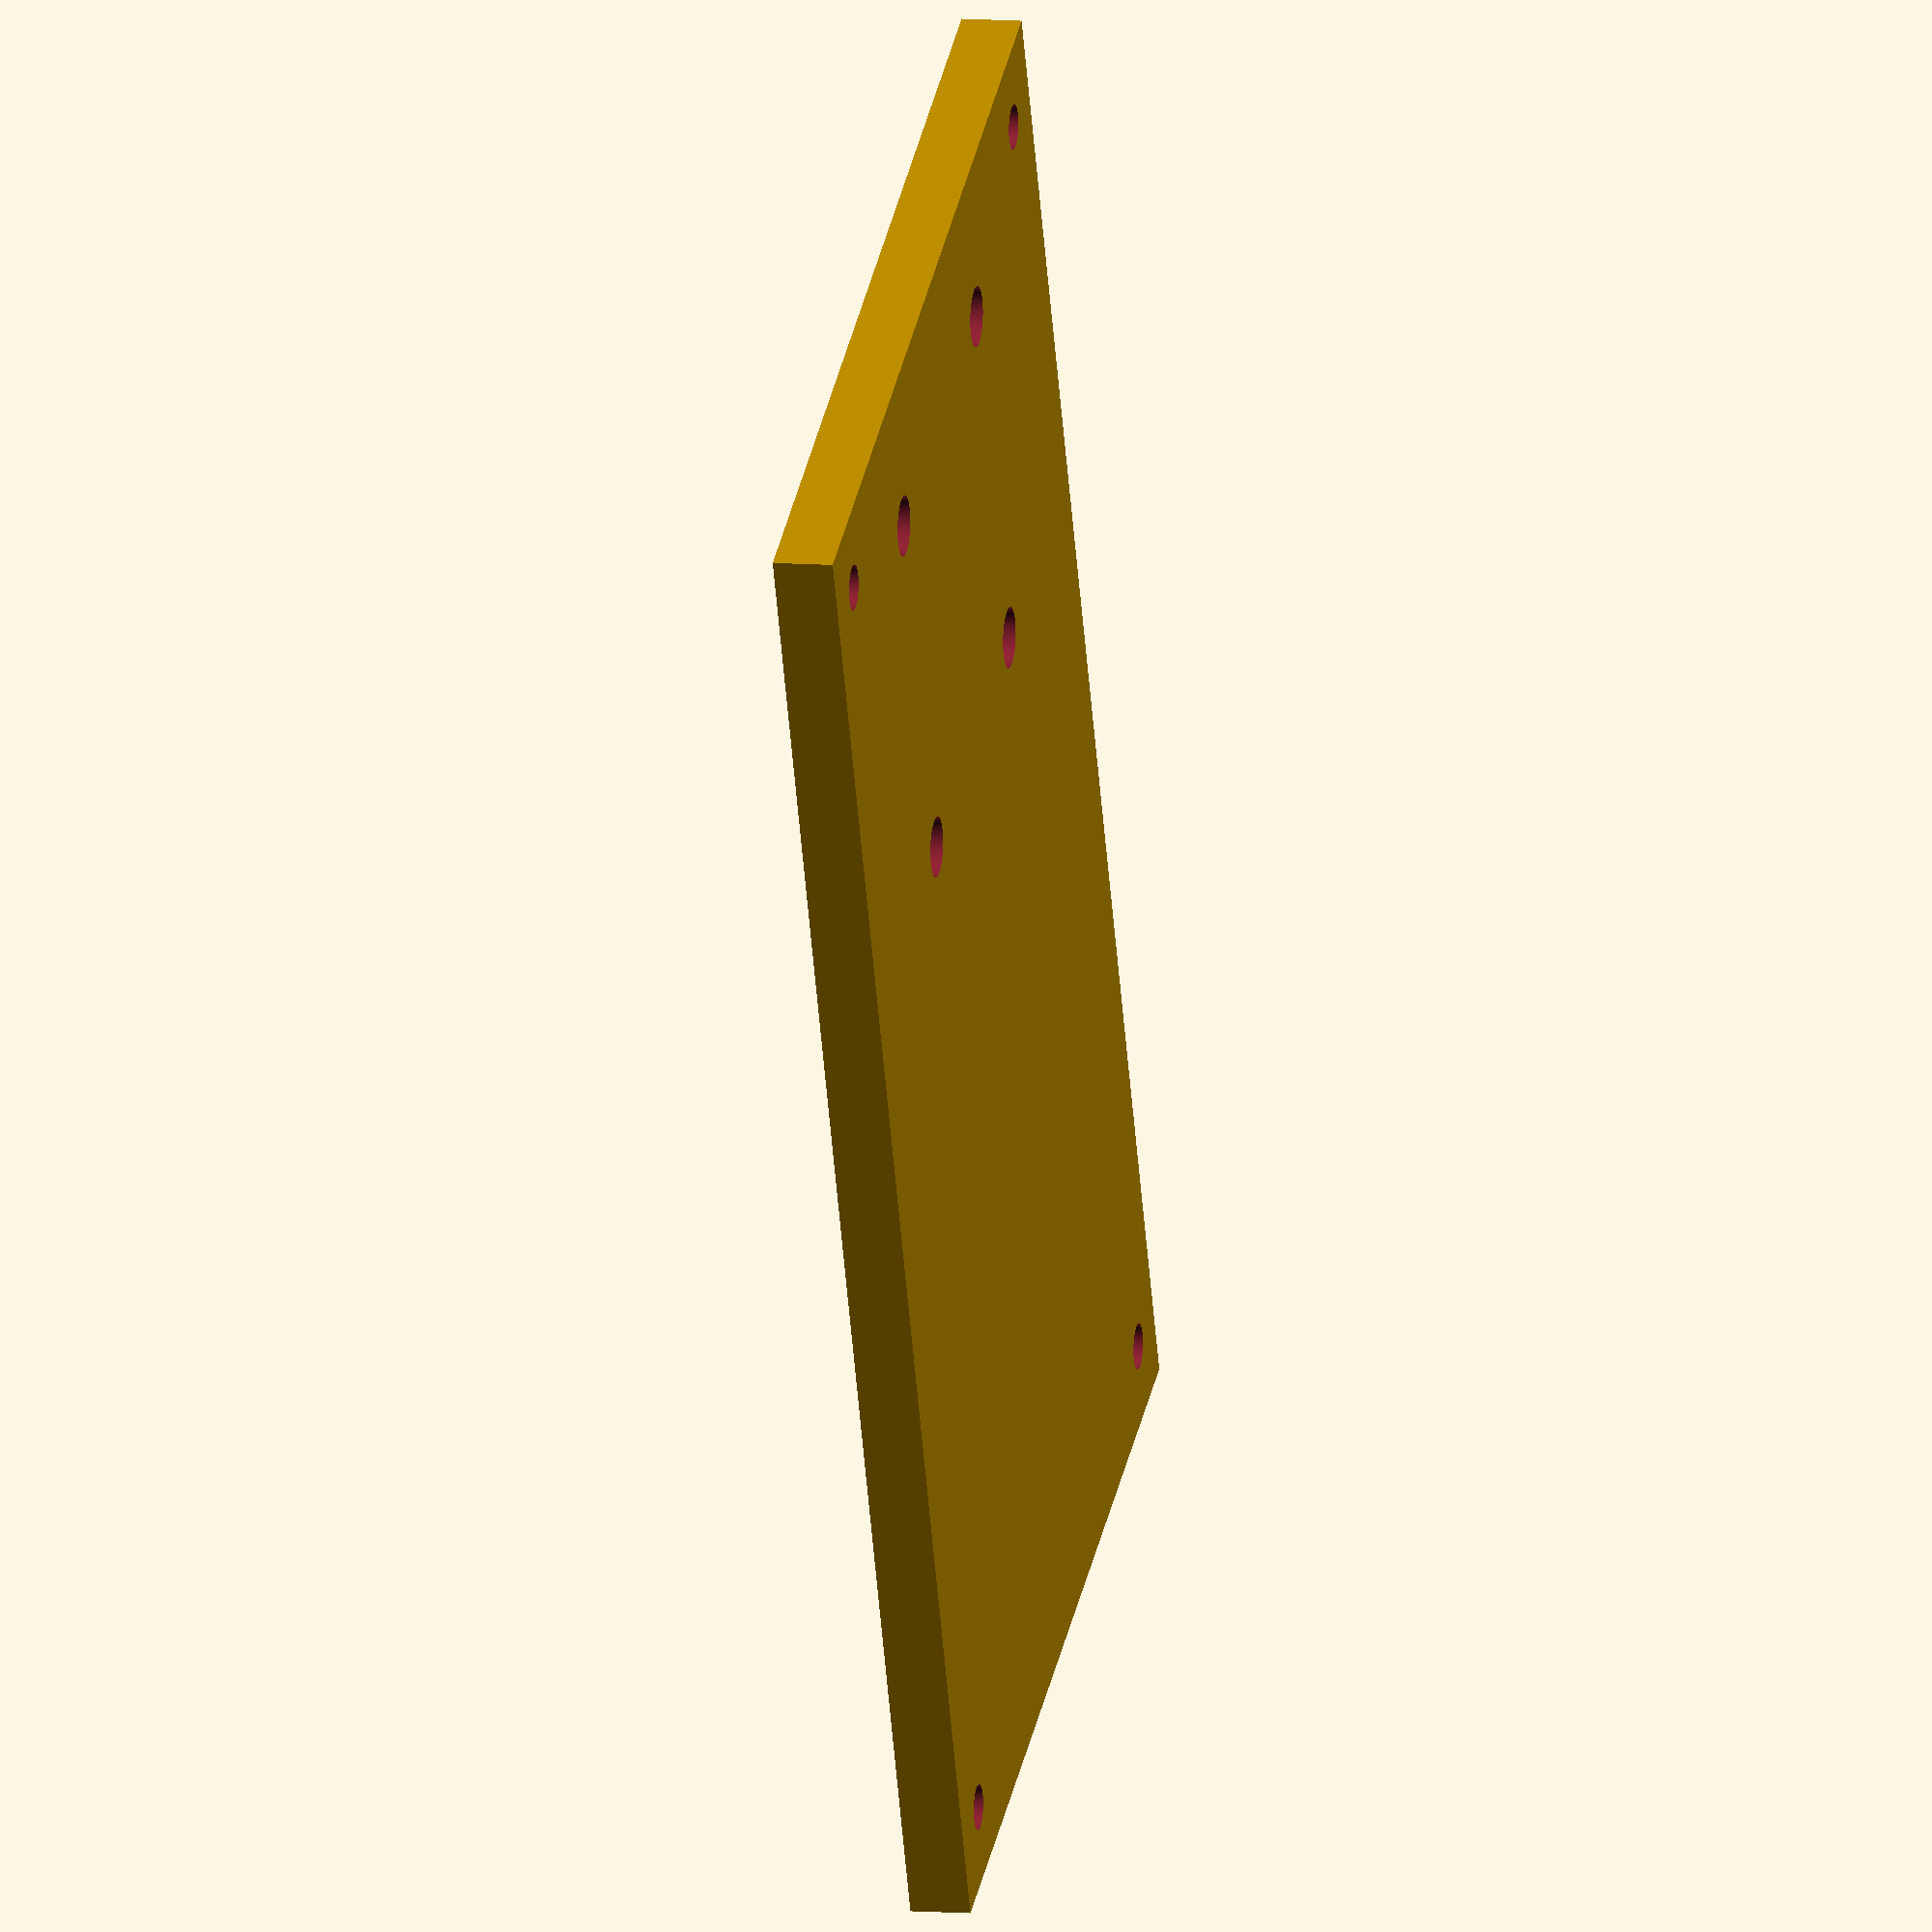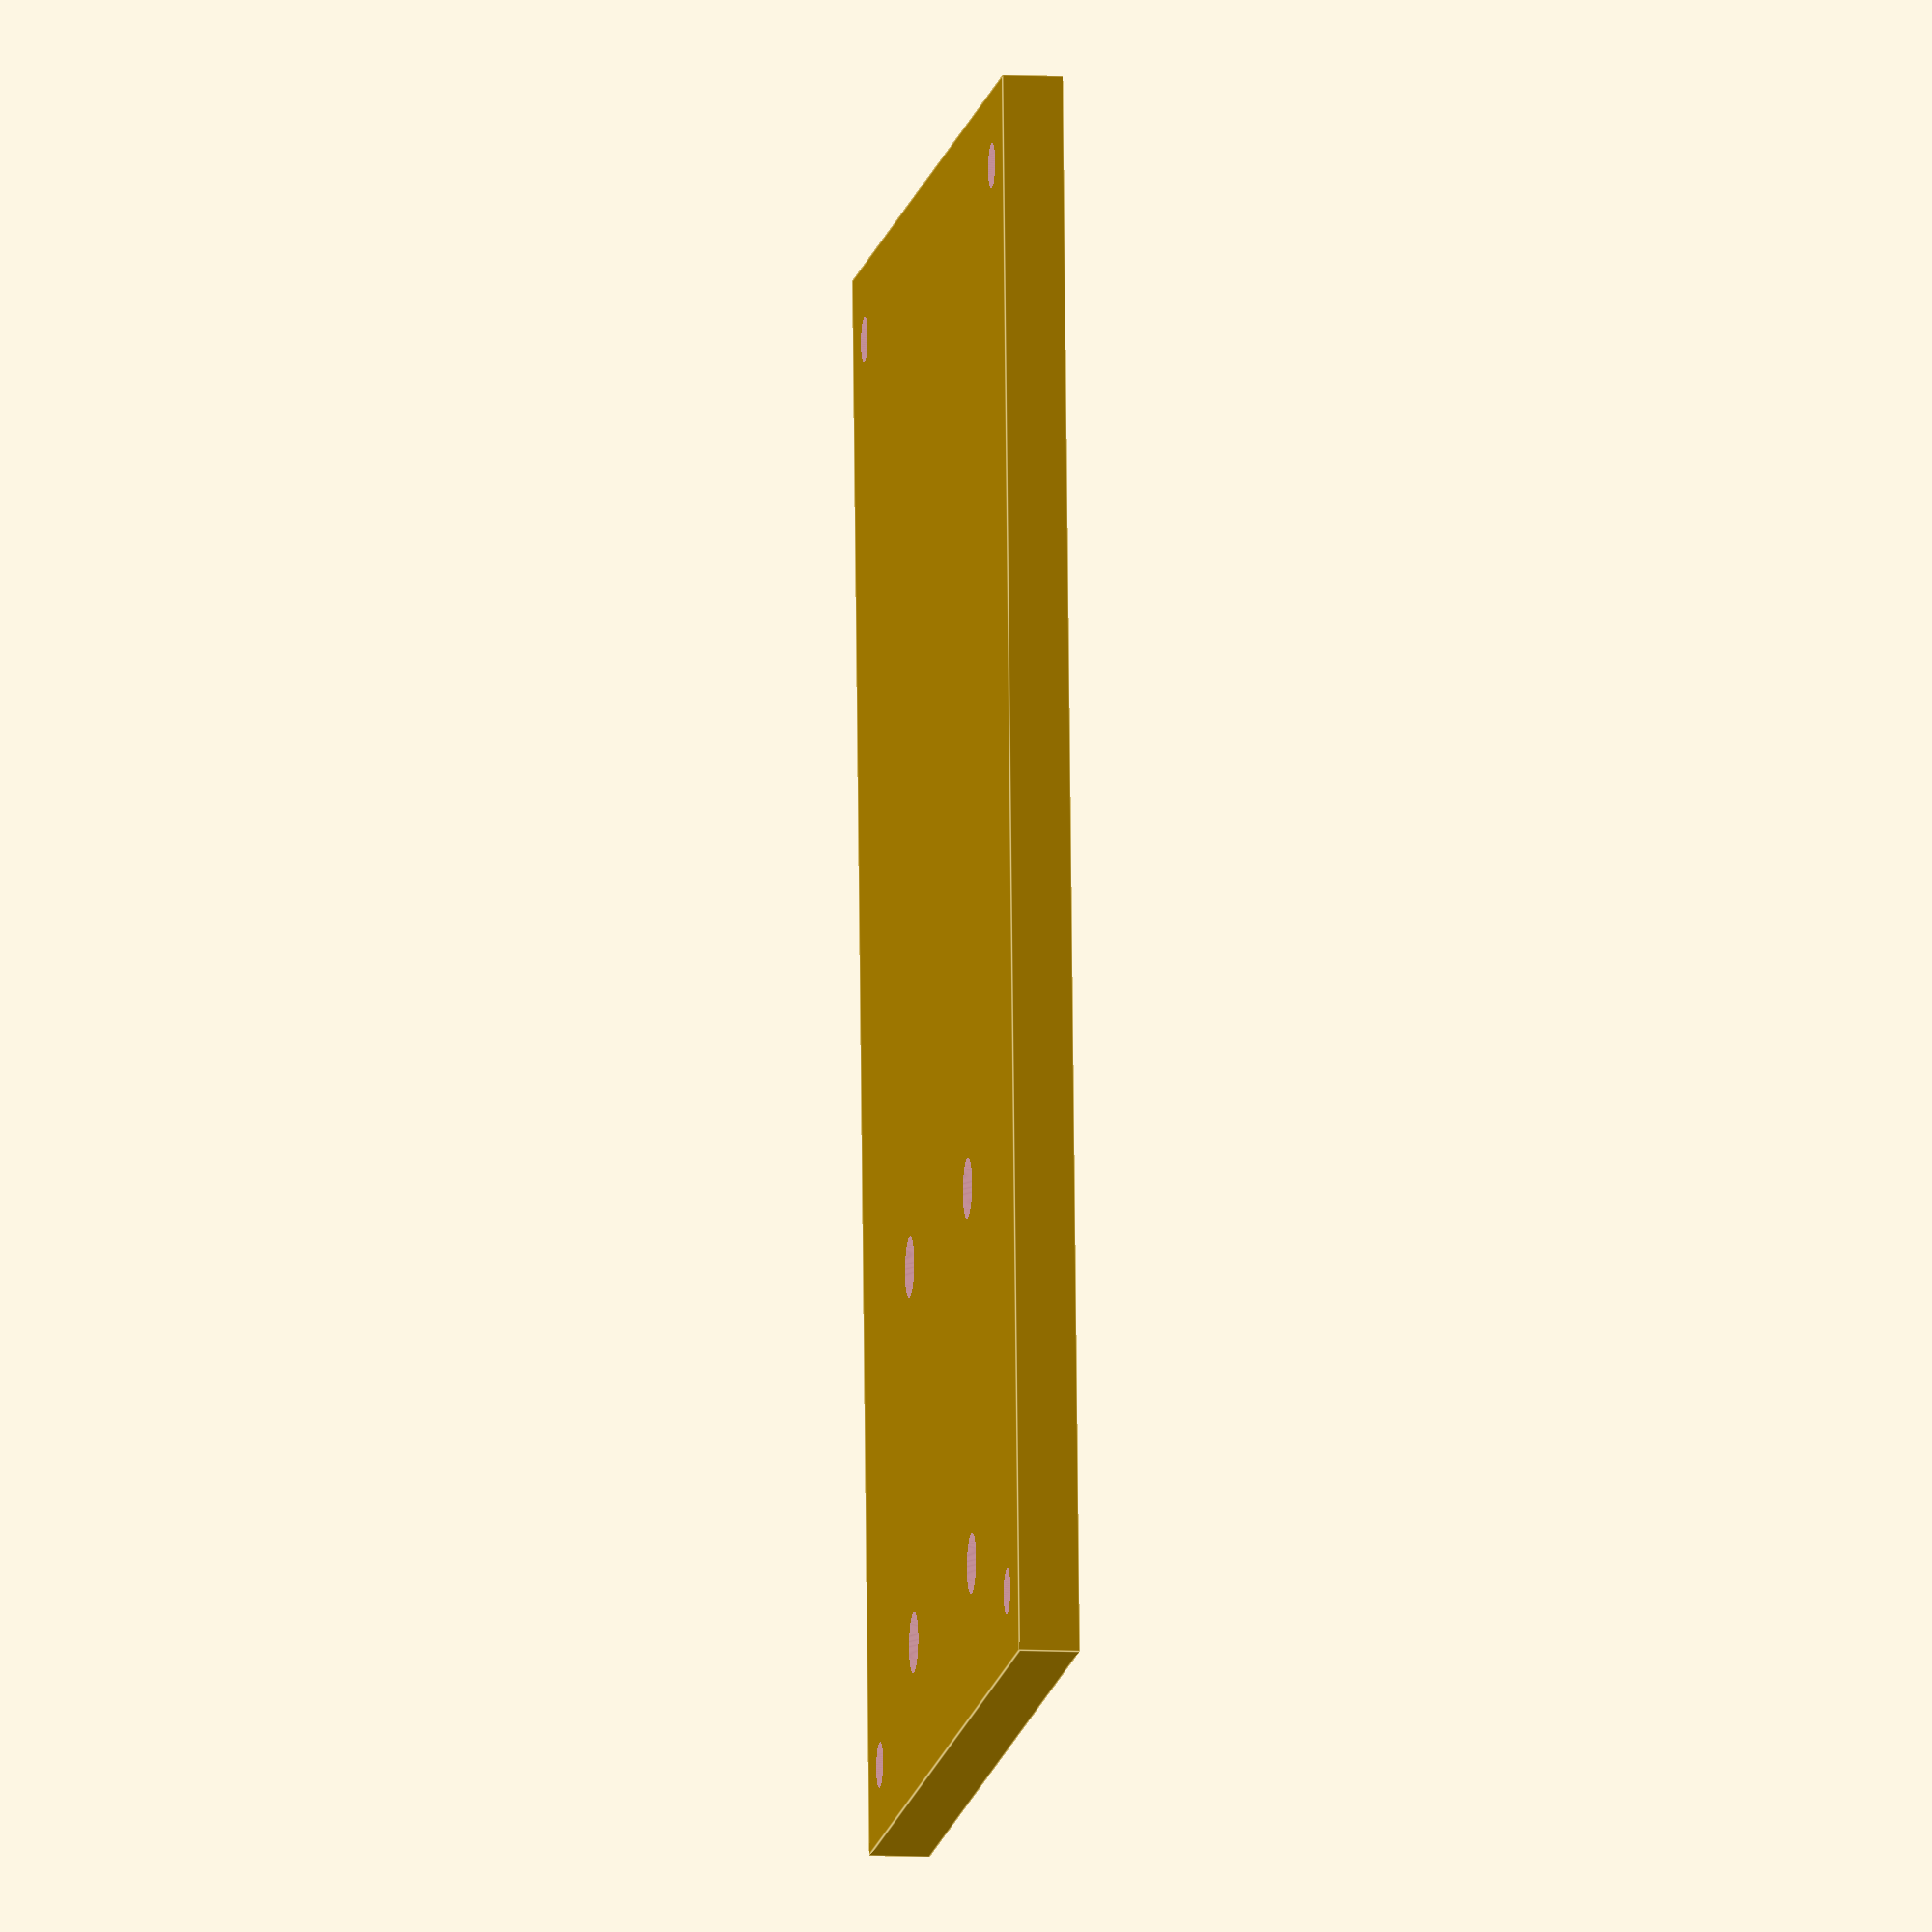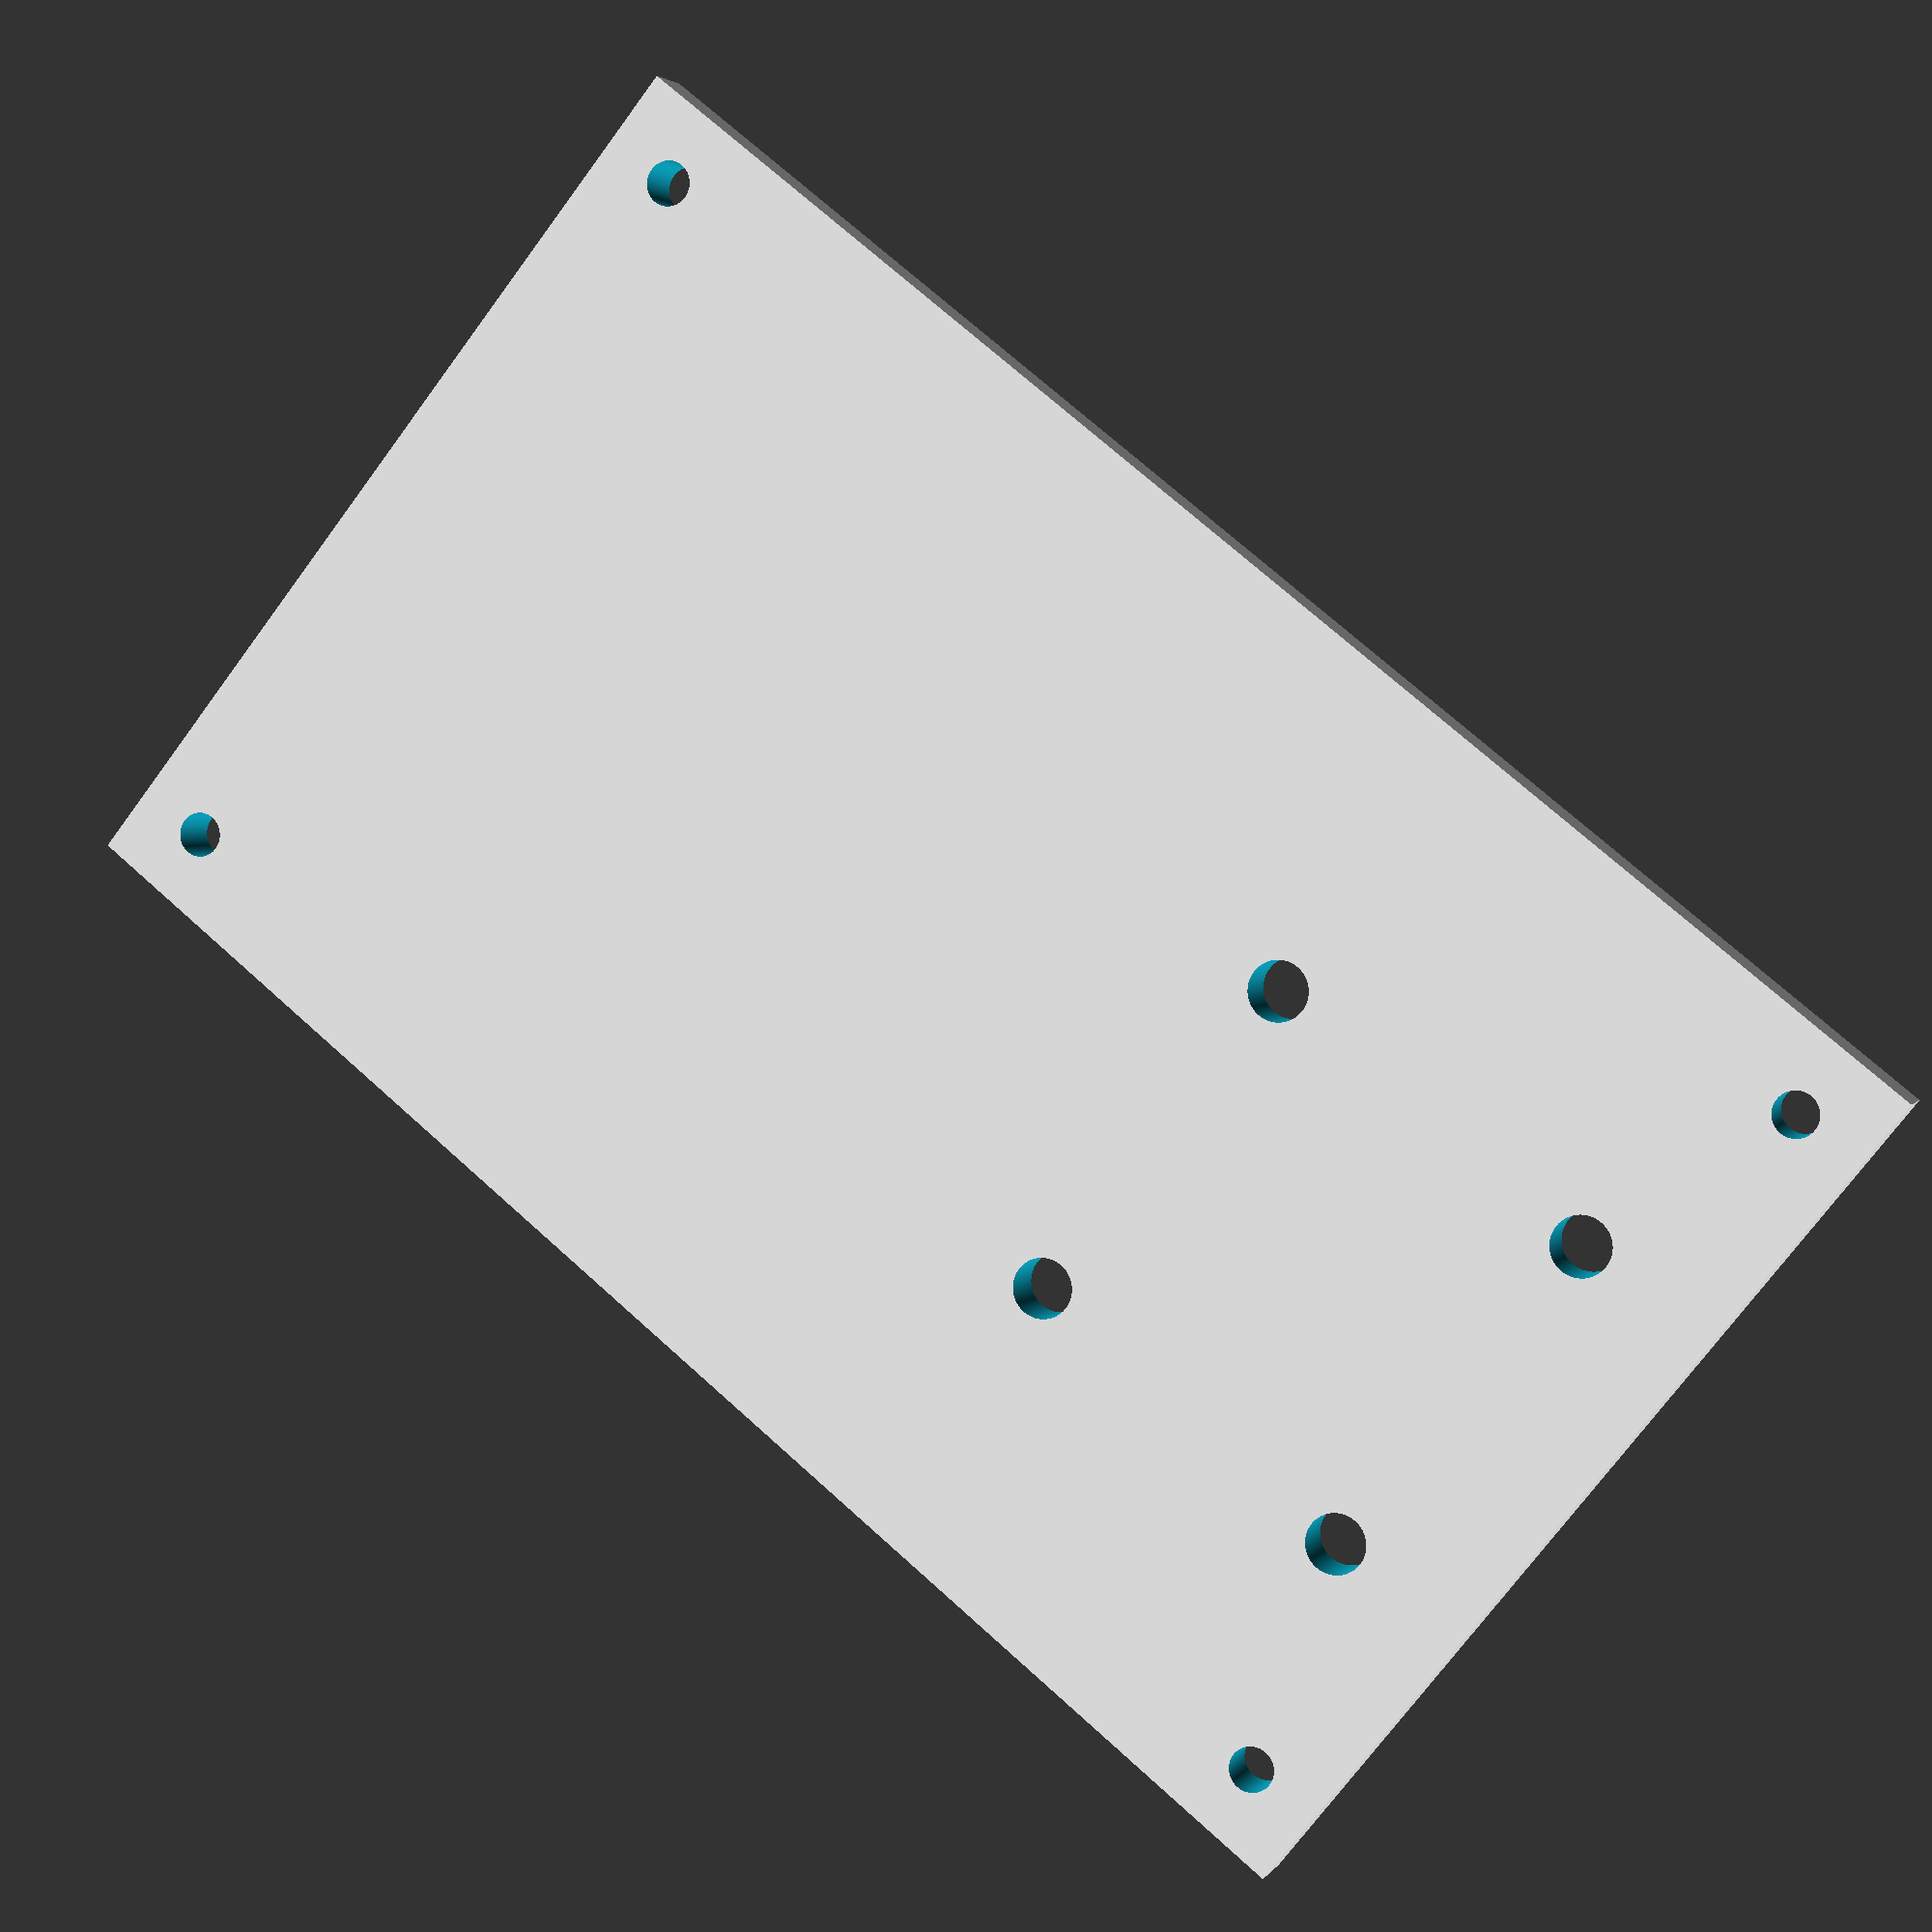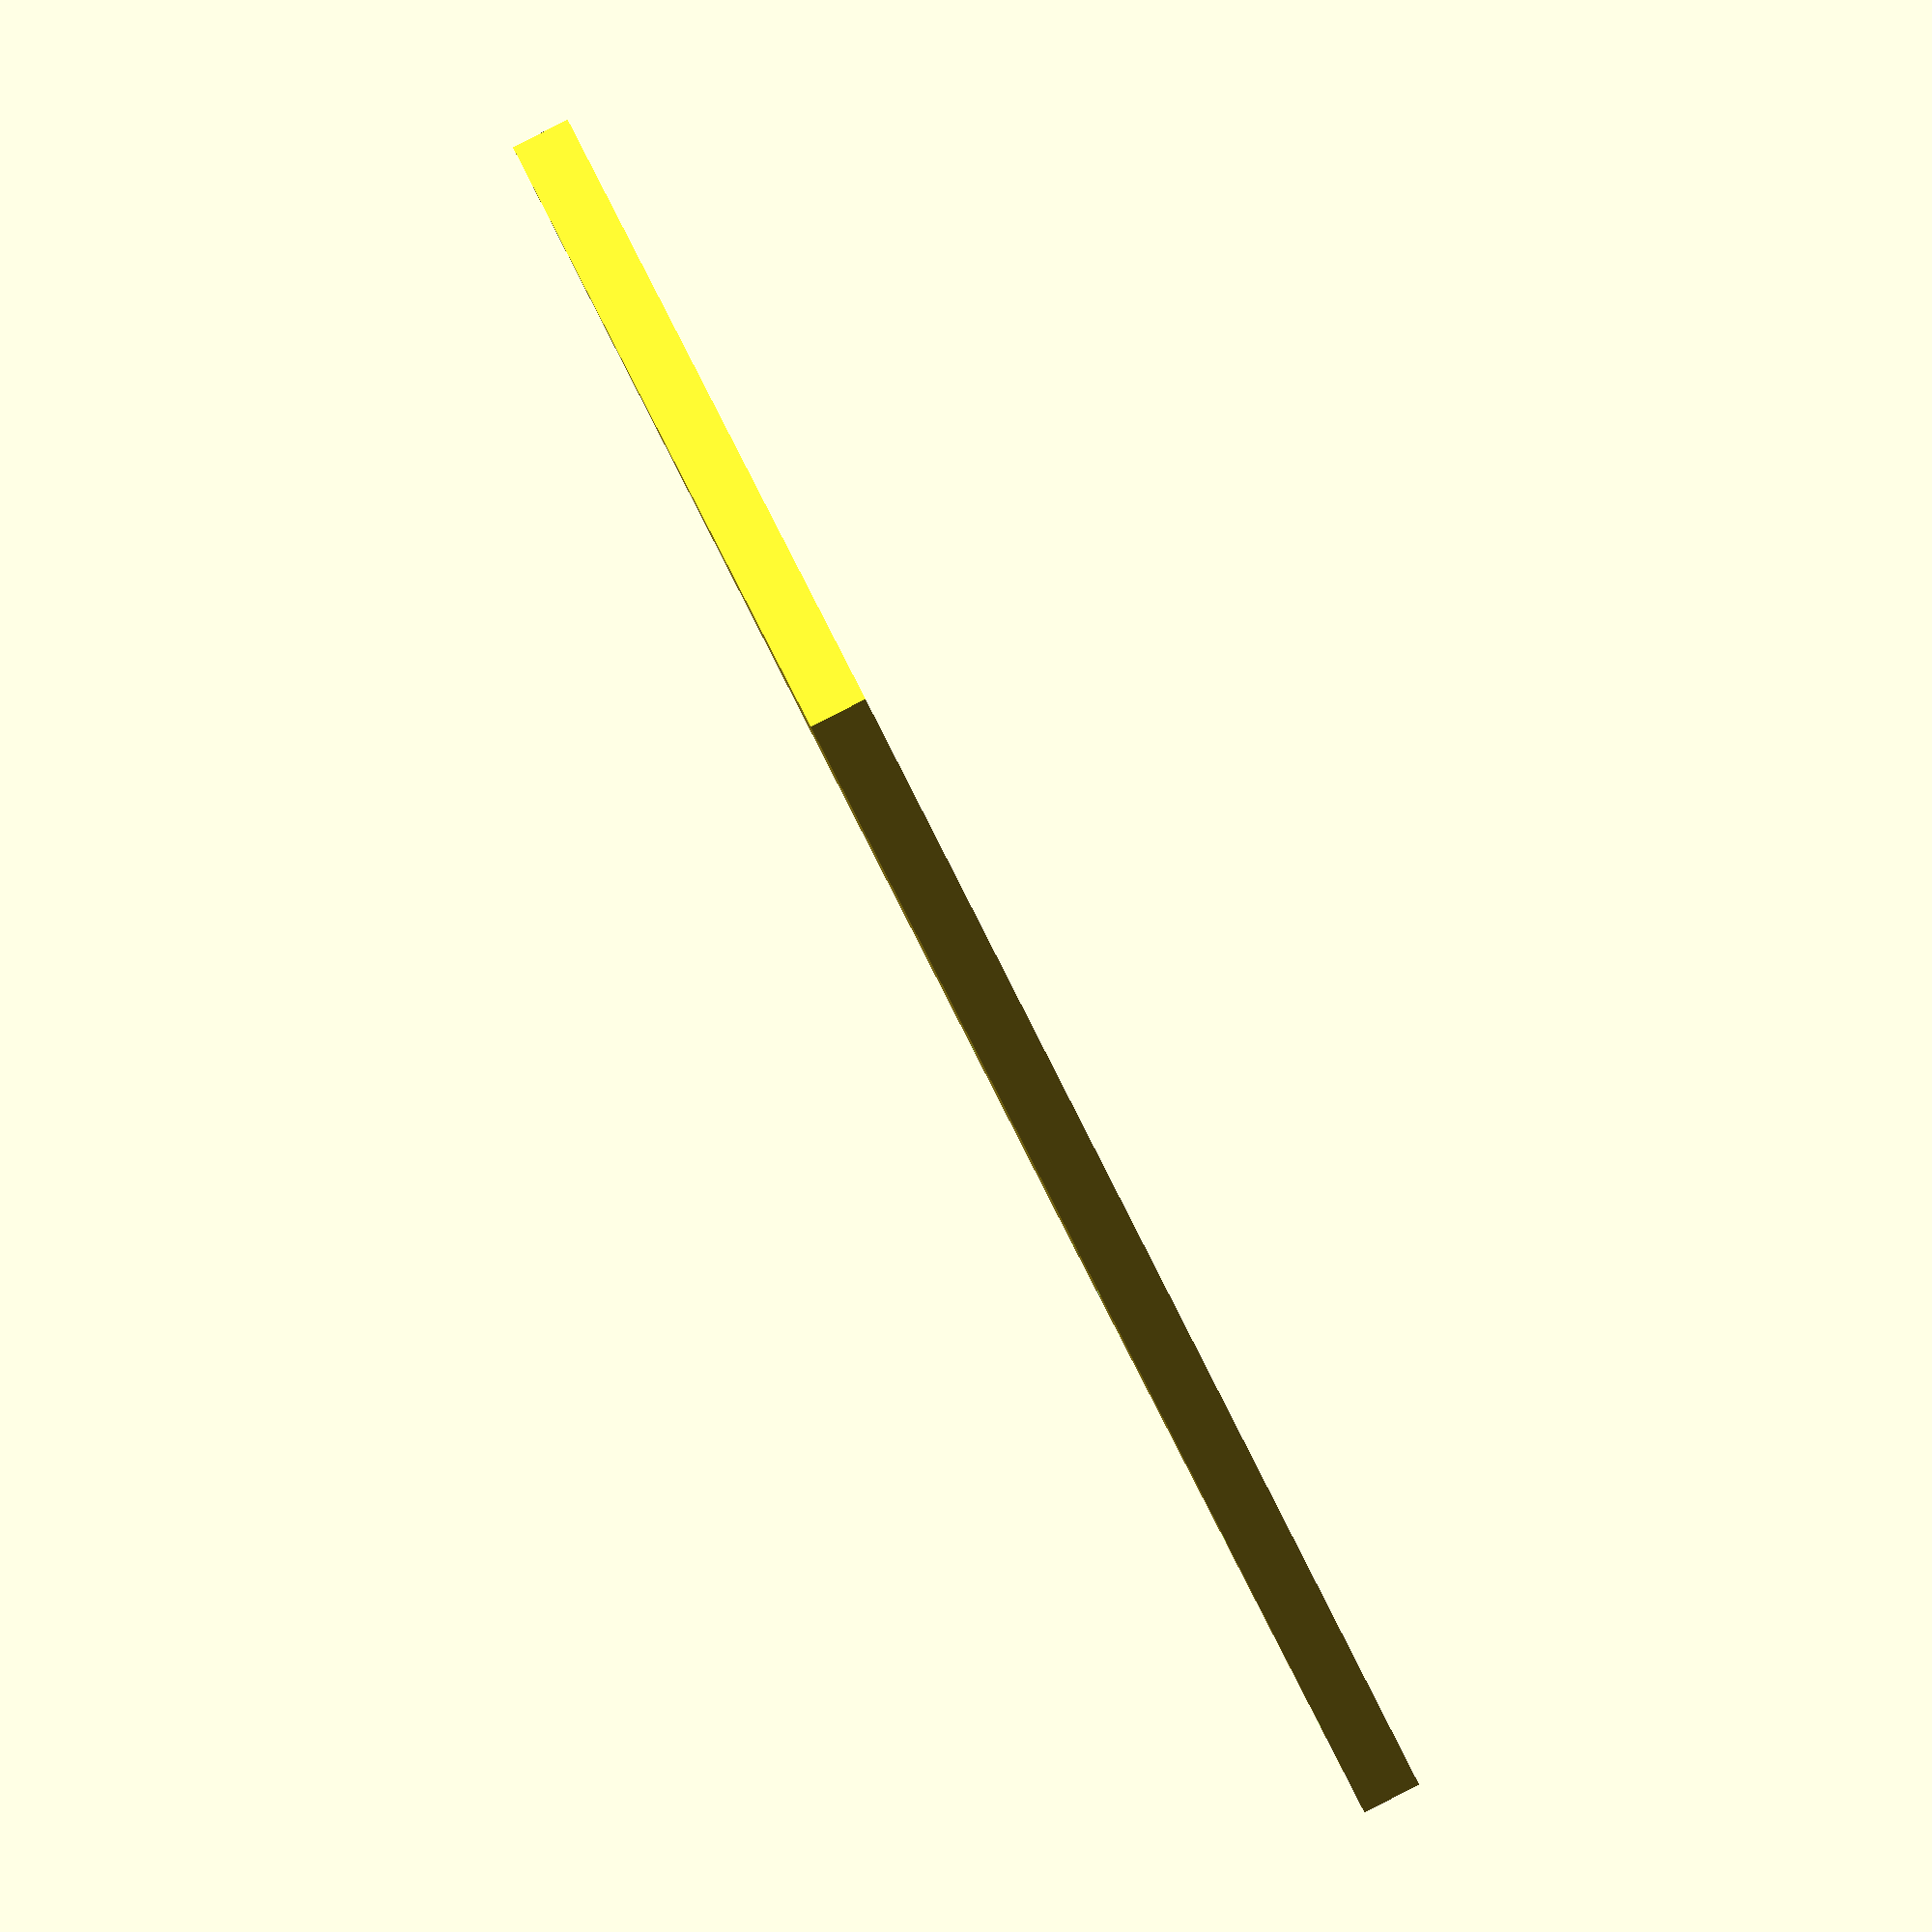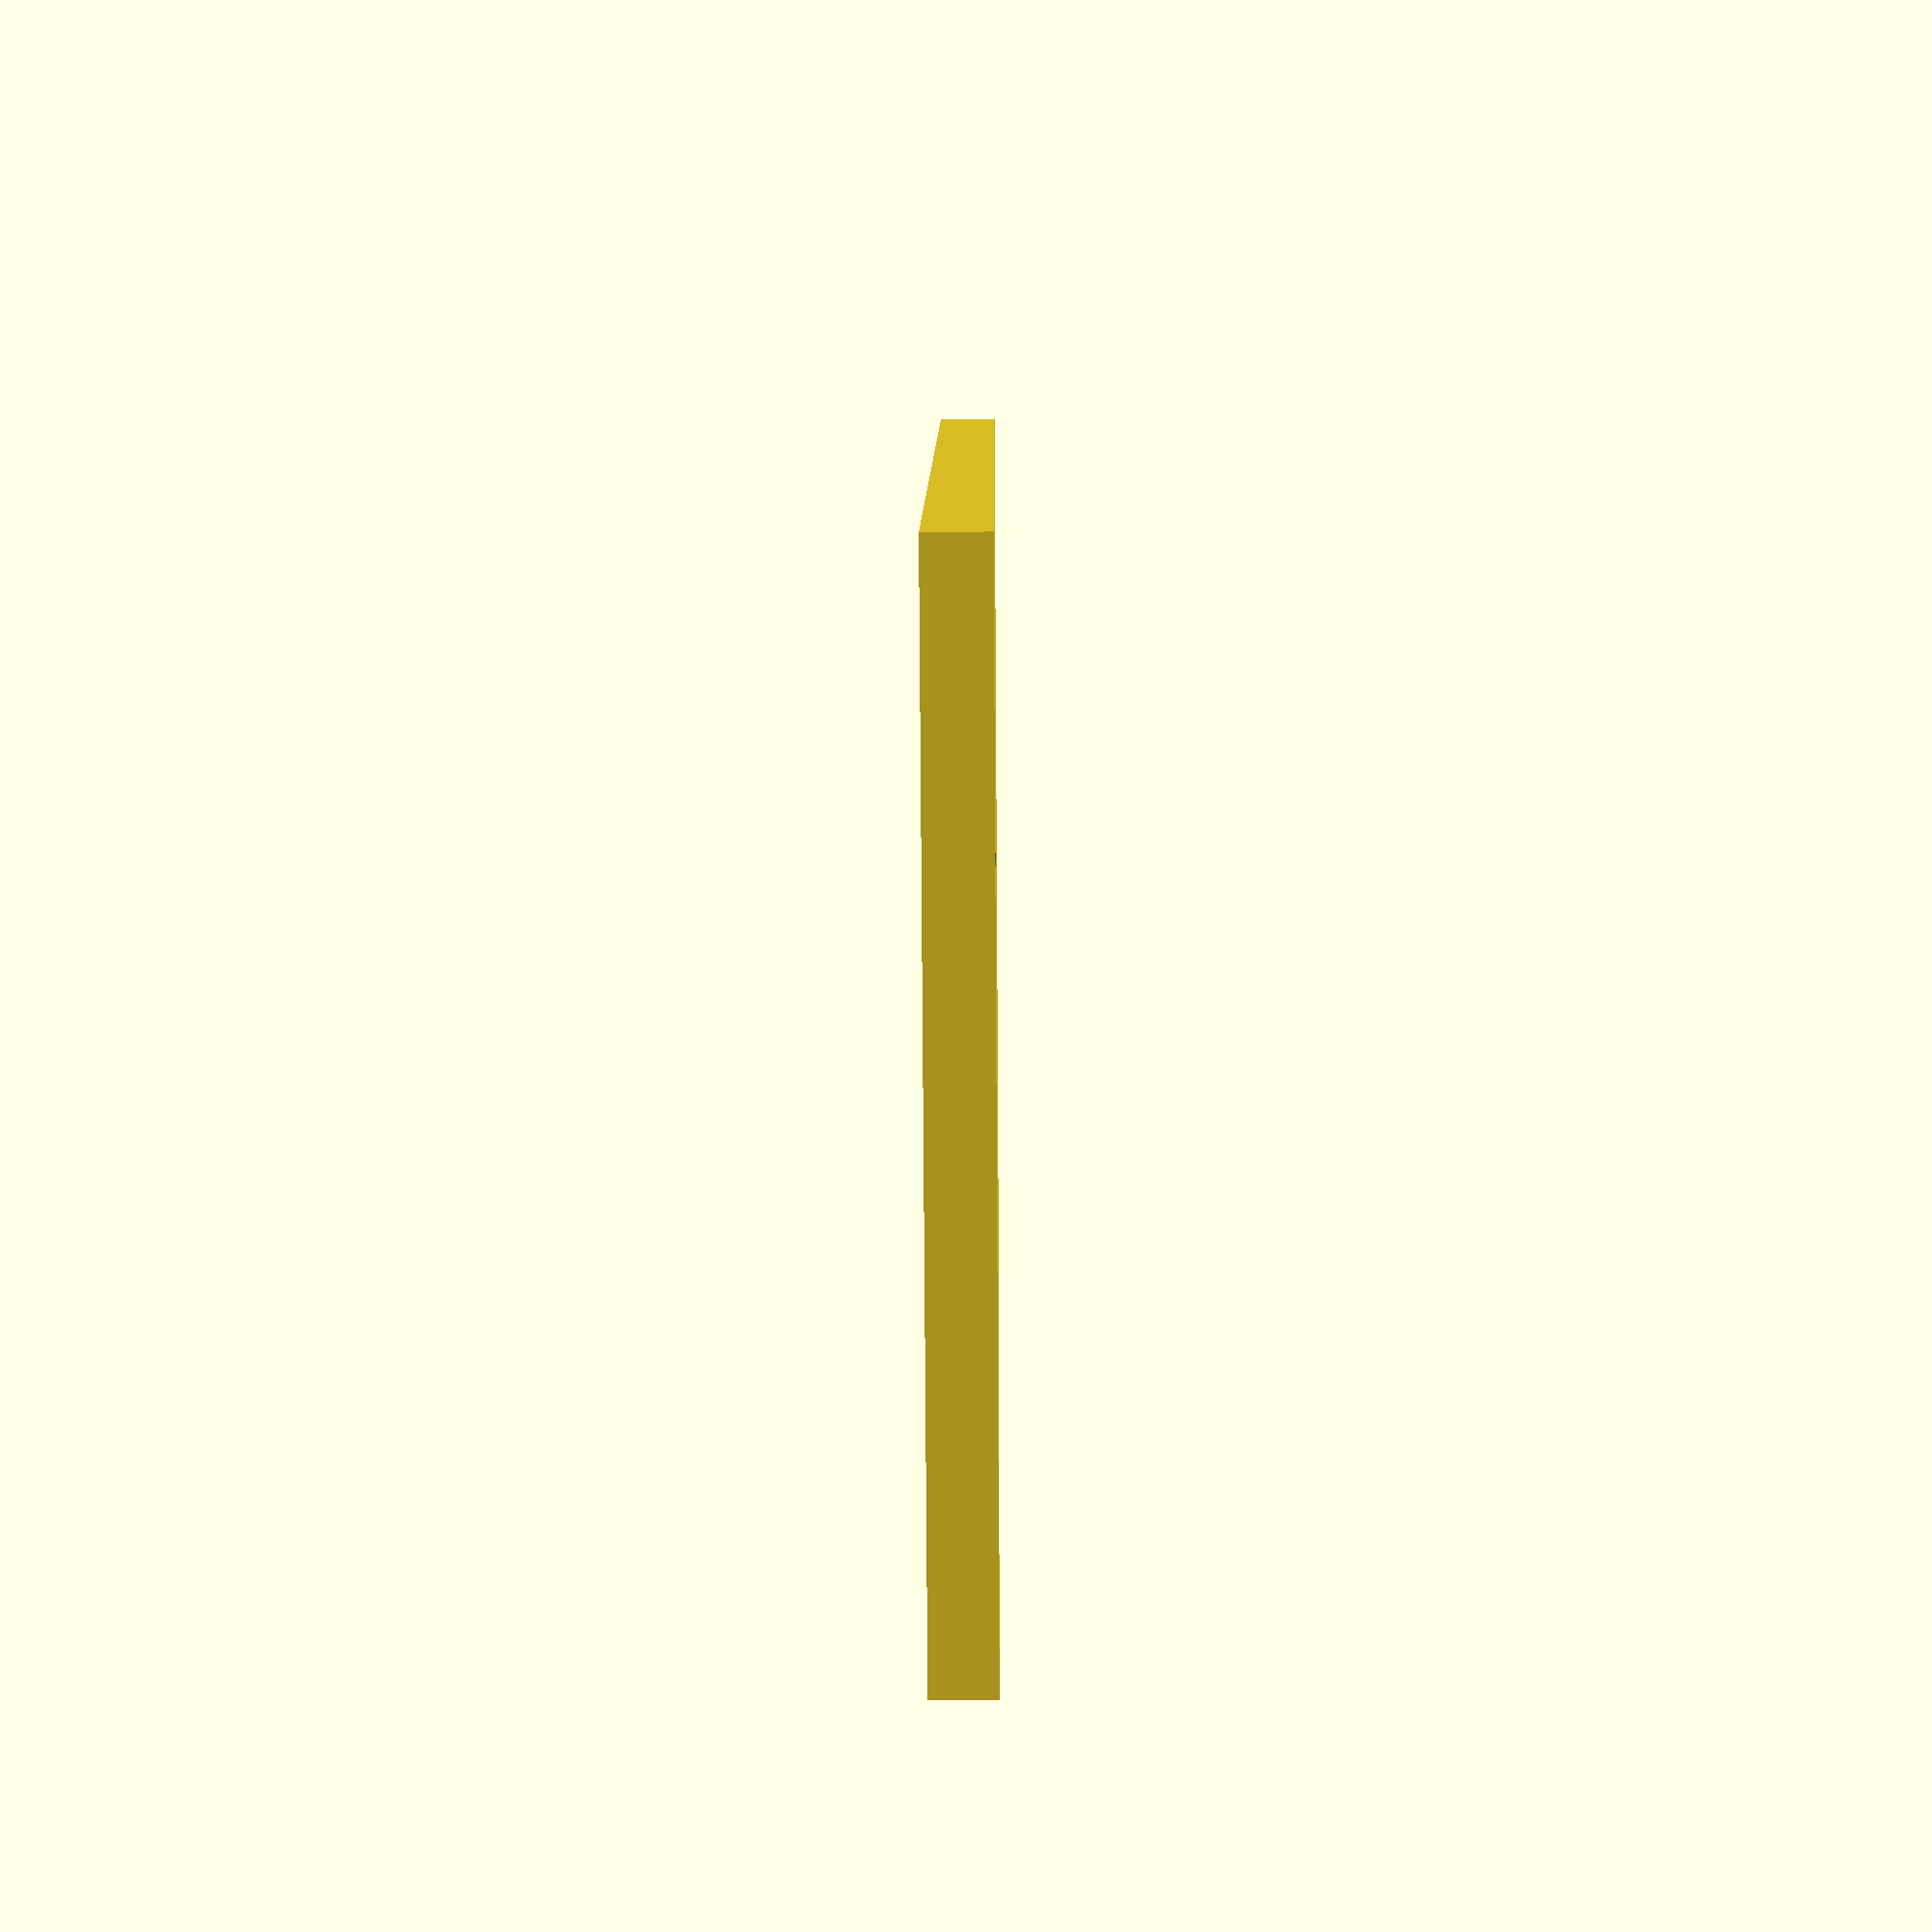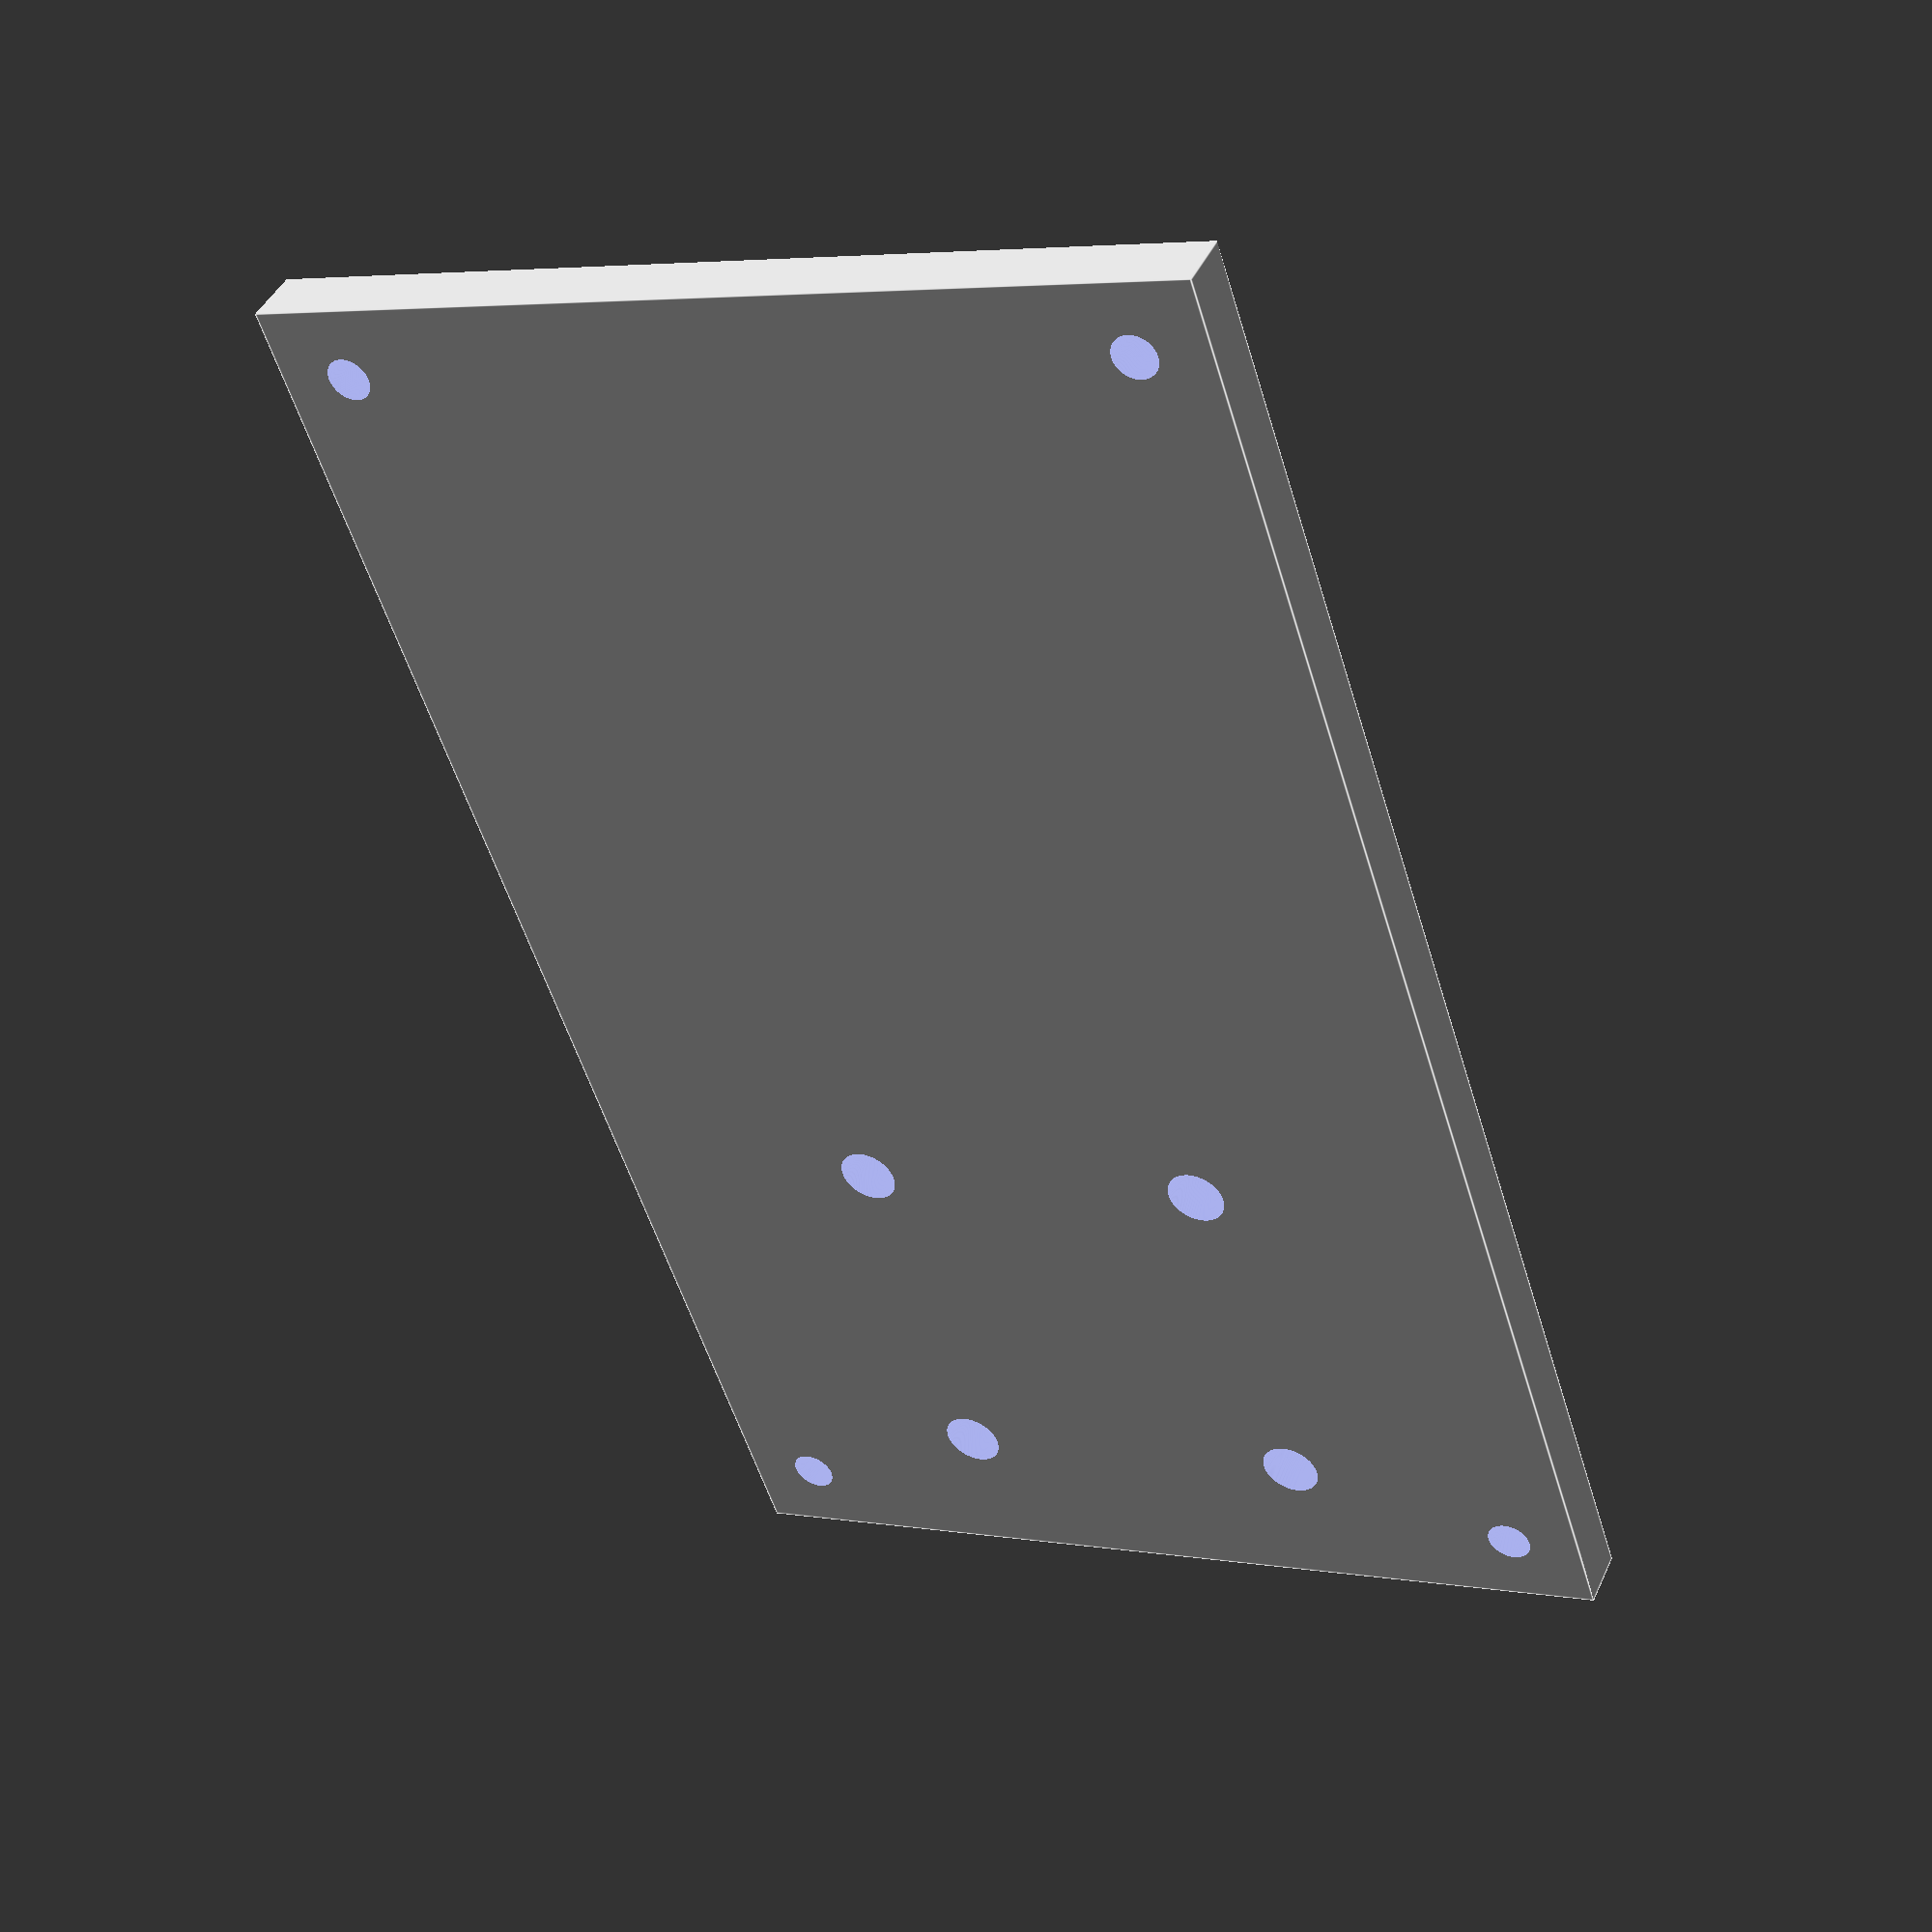
<openscad>
// Din rail mount for the orange pi 5 (with standoffs, not included) to be
// mounted on a pair of generic din rail adapters, DigiKey part #277-2296-ND.

tolerance = 0.5;

board_screw_radius = 1 /* m2 screw */ + tolerance;

mount_screw_radius = 3 /* m3 screw (self-taps into din rail mount) */ / 2 + tolerance;

x = 100;
y = 60;
z = 4;
off = 5;

mount_screw_distance = 25;

mount1_1_x = 0;
mount1_1_y = 1*(y / 4);
mount1_2_x = mount1_1_x + mount_screw_distance;
mount1_2_y = mount1_1_y;

mount2_1_x = 0;
mount2_1_y = 3*(y / 4);
mount2_2_x = mount2_1_x + mount_screw_distance;
mount2_2_y = mount2_1_y;

module hole(r, x, y) {
	translate([x, y, -tolerance]) linear_extrude(z+2*tolerance) circle(r=r, $fn=360);
}

difference() {
	cube([x + off, y + off, z]);

	// board screws
	hole(r=board_screw_radius, x=x, y=y);
	hole(r=board_screw_radius, x=off, y=y);
	hole(r=board_screw_radius, x=x, y=off);
	hole(r=board_screw_radius, x=off, y=off);

	// mount screws
	hole(r=mount_screw_radius, x=mount1_1_x + 2*off, y=mount1_1_y+off);
	hole(r=mount_screw_radius, x=mount1_2_x + 2*off, y=mount1_2_y+off);
	hole(r=mount_screw_radius, x=mount2_1_x + 2*off, y=mount2_1_y);
	hole(r=mount_screw_radius, x=mount2_2_x + 2*off, y=mount2_2_y);
}

</openscad>
<views>
elev=351.0 azim=65.7 roll=282.0 proj=o view=wireframe
elev=8.0 azim=274.0 roll=261.3 proj=o view=edges
elev=357.2 azim=321.3 roll=198.0 proj=p view=wireframe
elev=90.2 azim=41.0 roll=117.1 proj=o view=wireframe
elev=214.6 azim=135.7 roll=269.5 proj=p view=wireframe
elev=316.3 azim=288.2 roll=203.5 proj=p view=edges
</views>
